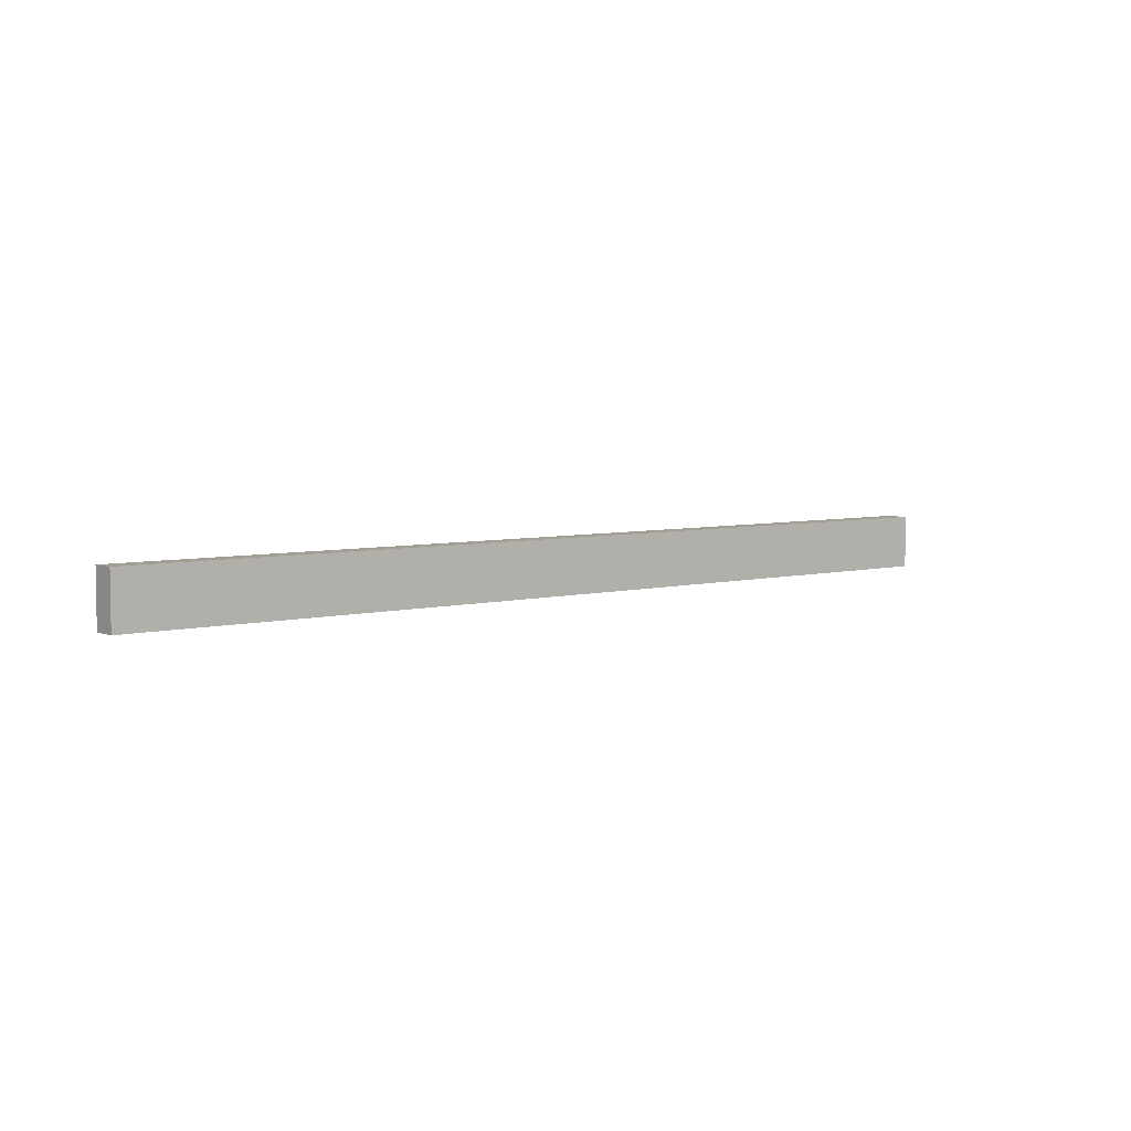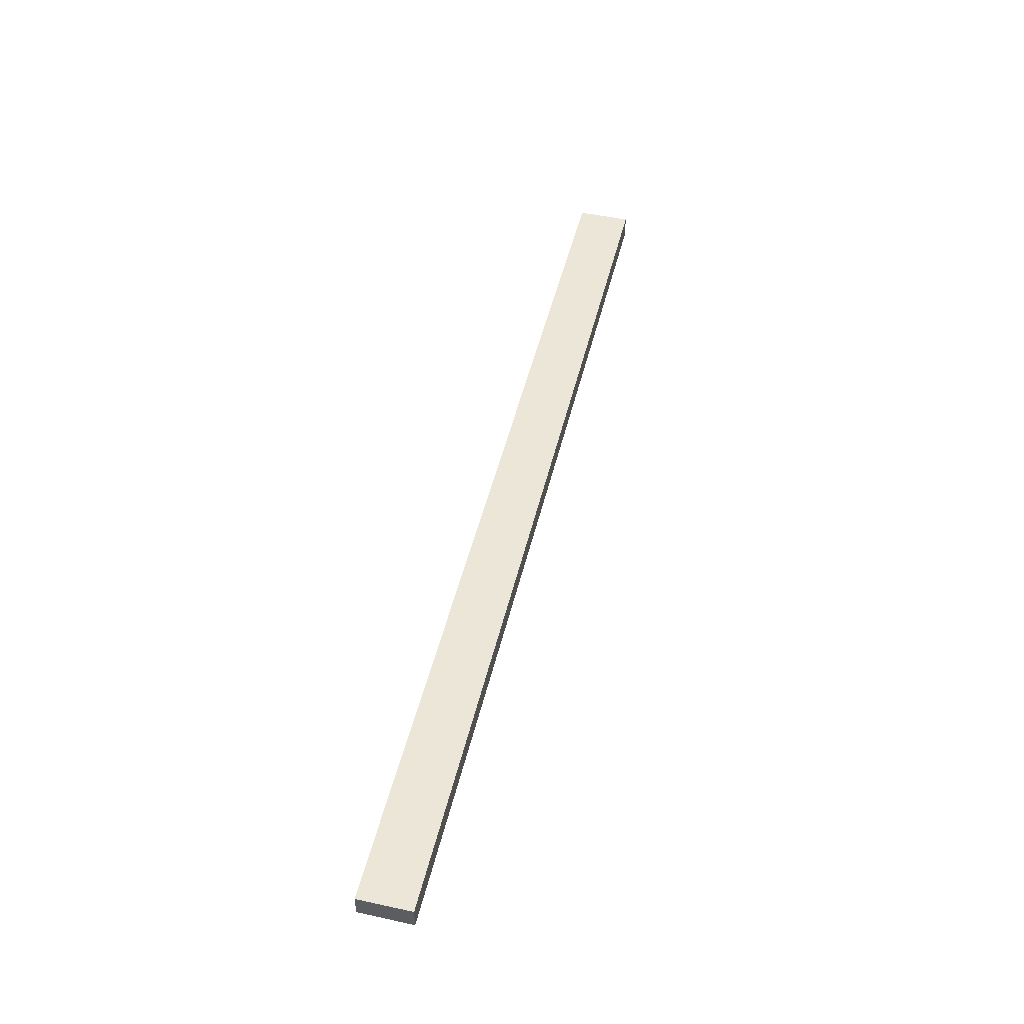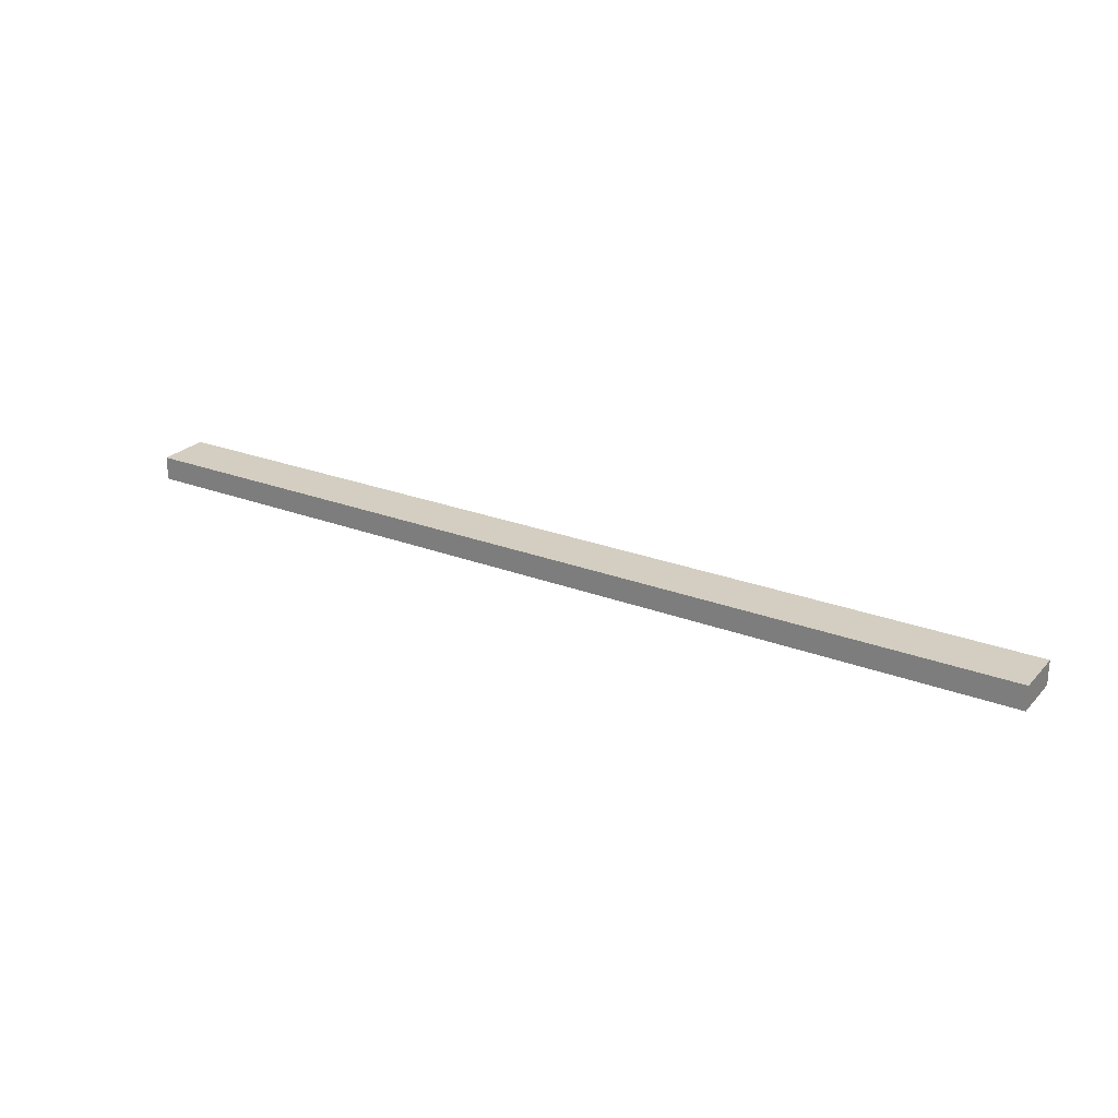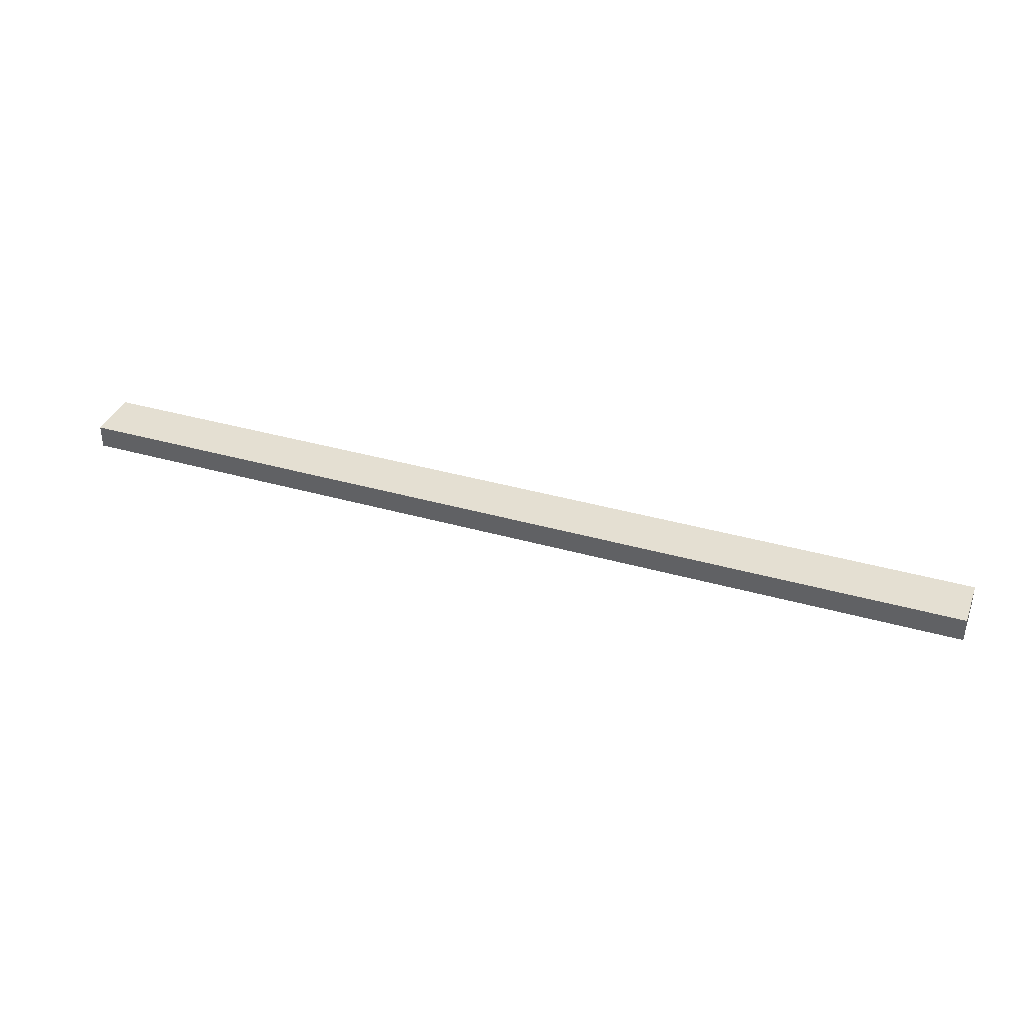
<metadata>
{"format":"obj","ext":"obj","renderer":"f3d","projection":"perspective","resolution":1024,"background":"white","views":[{"elev":5.1,"azim":139.8,"up":"+Y"},{"elev":49.3,"azim":-76.4,"up":"+Z"},{"elev":24.7,"azim":-148.3,"up":"+Z"},{"elev":36.9,"azim":-160.1,"up":"+Z"}]}
</metadata>
<code>
o hdbWall (9)
g hdbWall (9)
v 17.03 -8.18e-07 0.4295
v -7.063 -1.646e-06 0.296
v 17.03 1.373 0.4296
v -7.063 1.373 0.2961
v -7.063 -3.602e-05 -0.3191
v -7.063 1.373 -0.319
v 17.03 -3.684e-05 -0.1856
v 17.03 1.373 -0.1855
f 3 4 2 1
f 4 6 5 2
f 6 8 7 5
f 8 3 1 7
f 8 6 4 3
f 1 2 5 7

</code>
